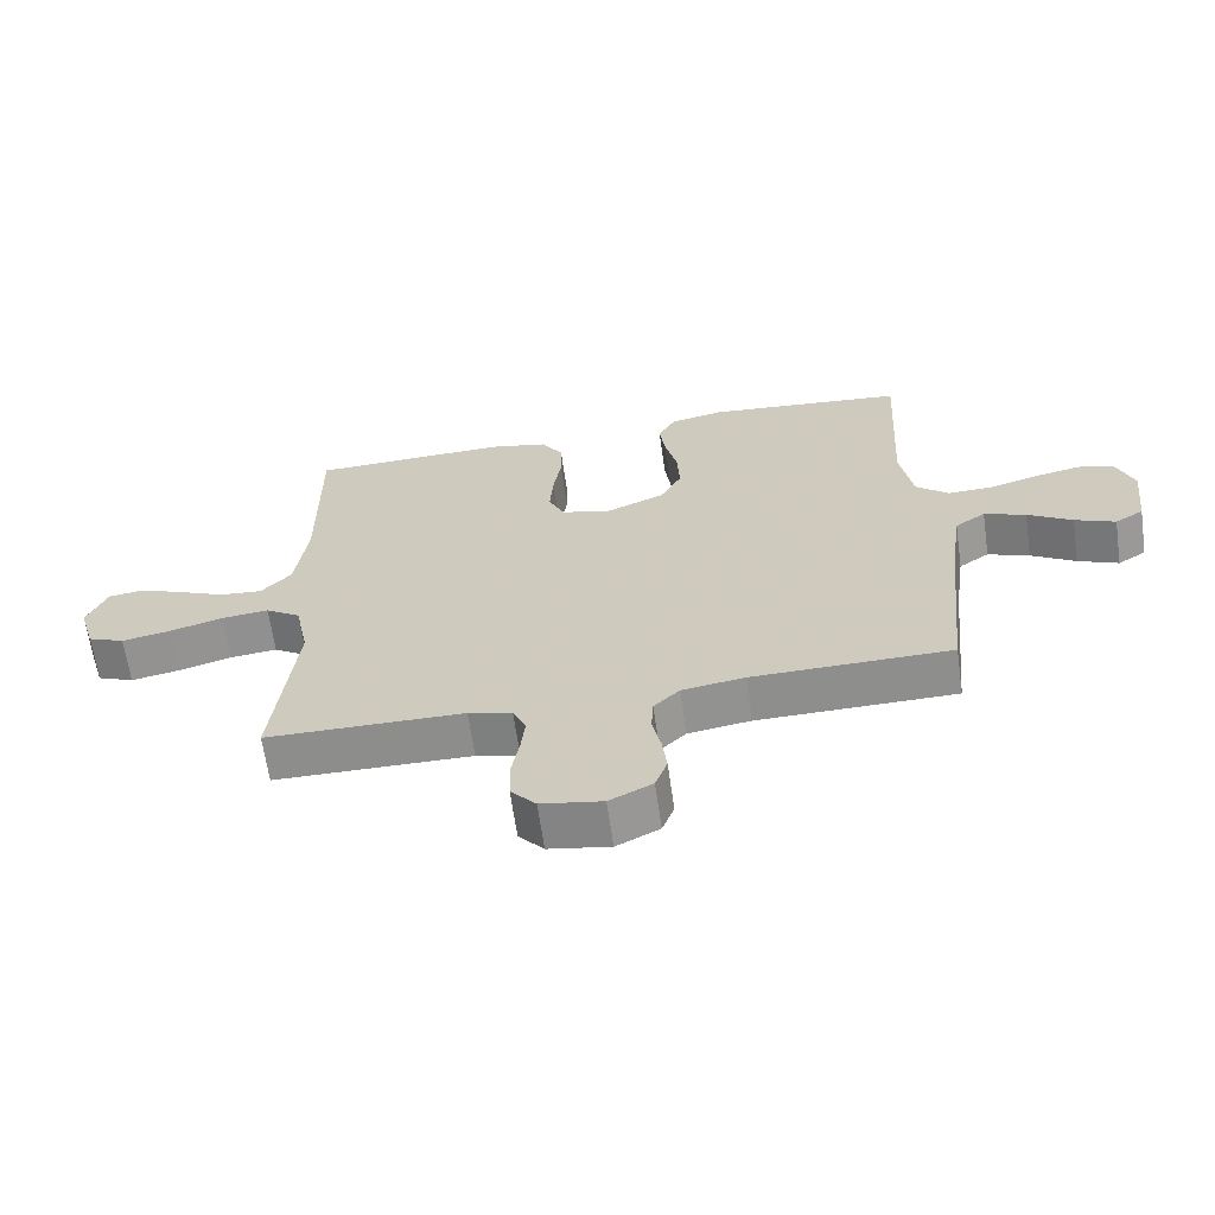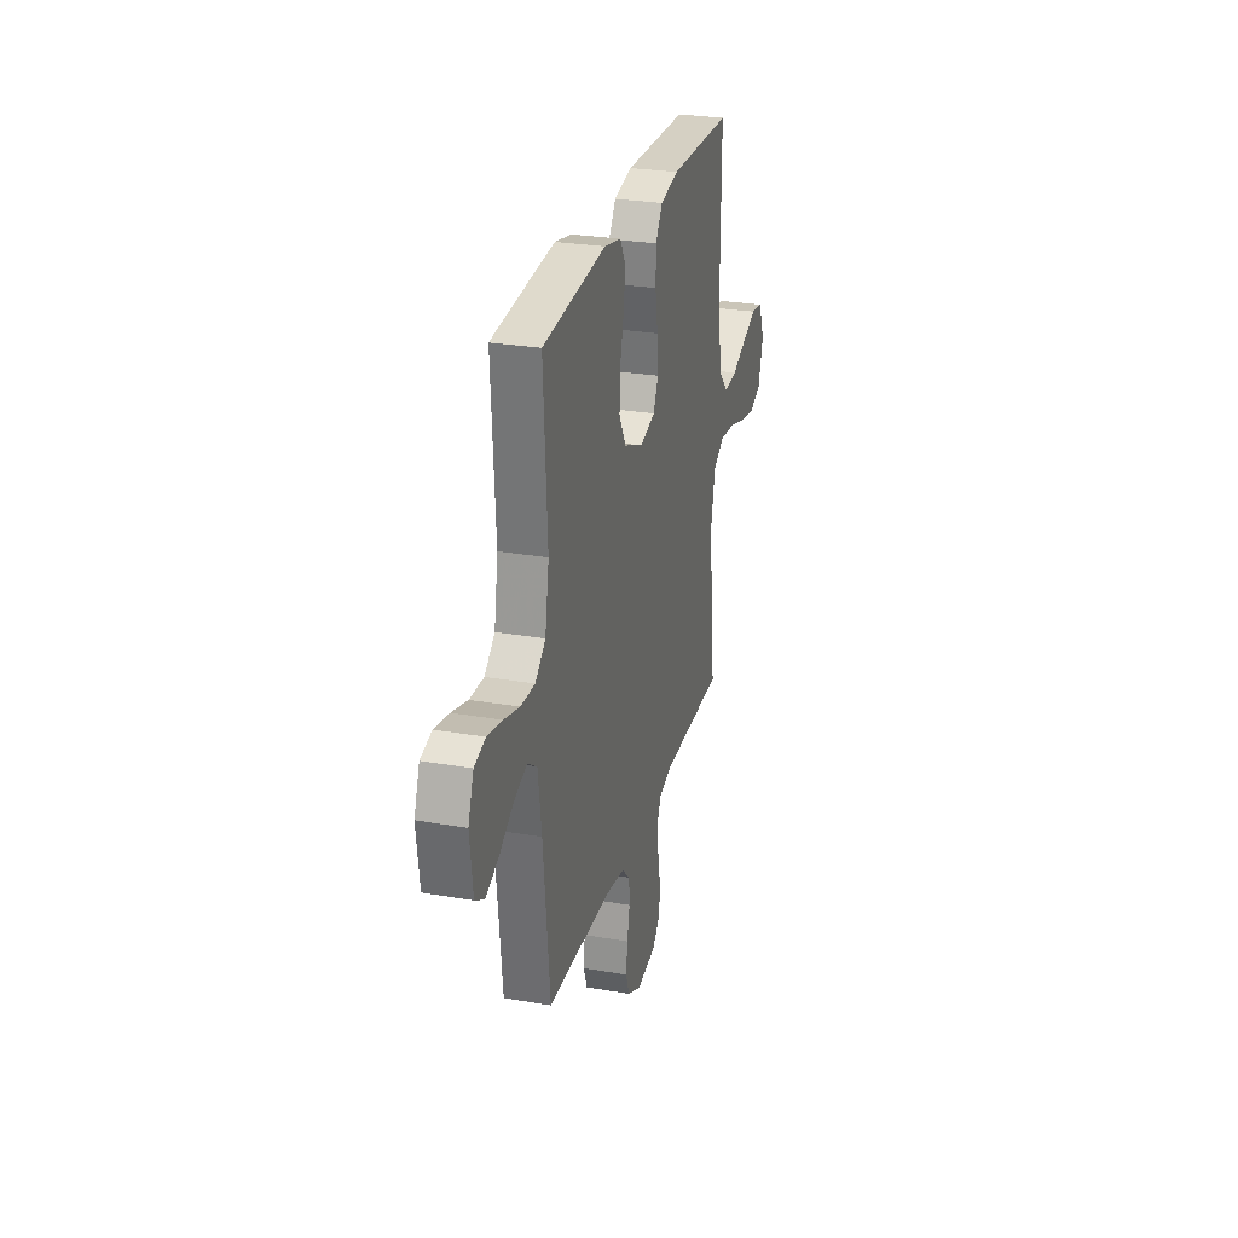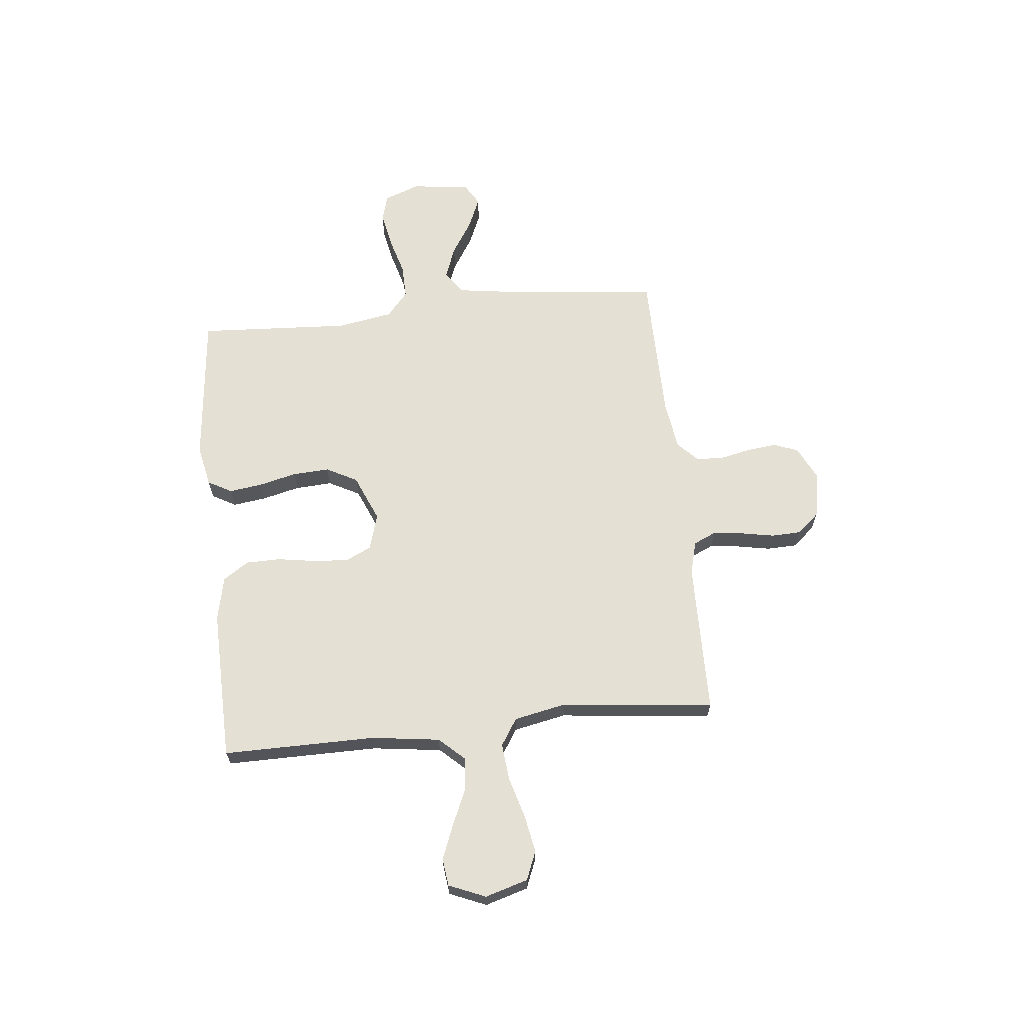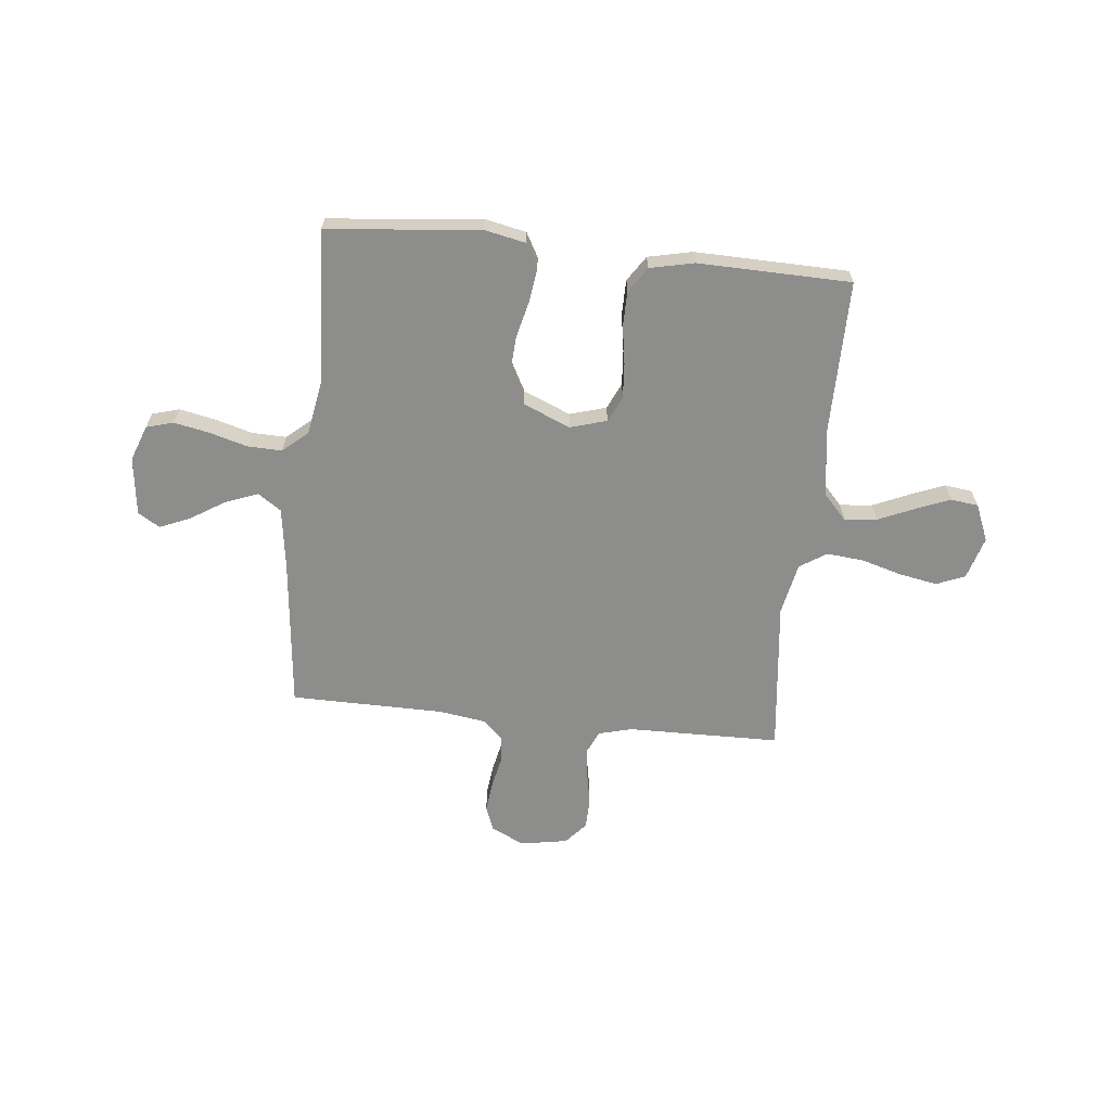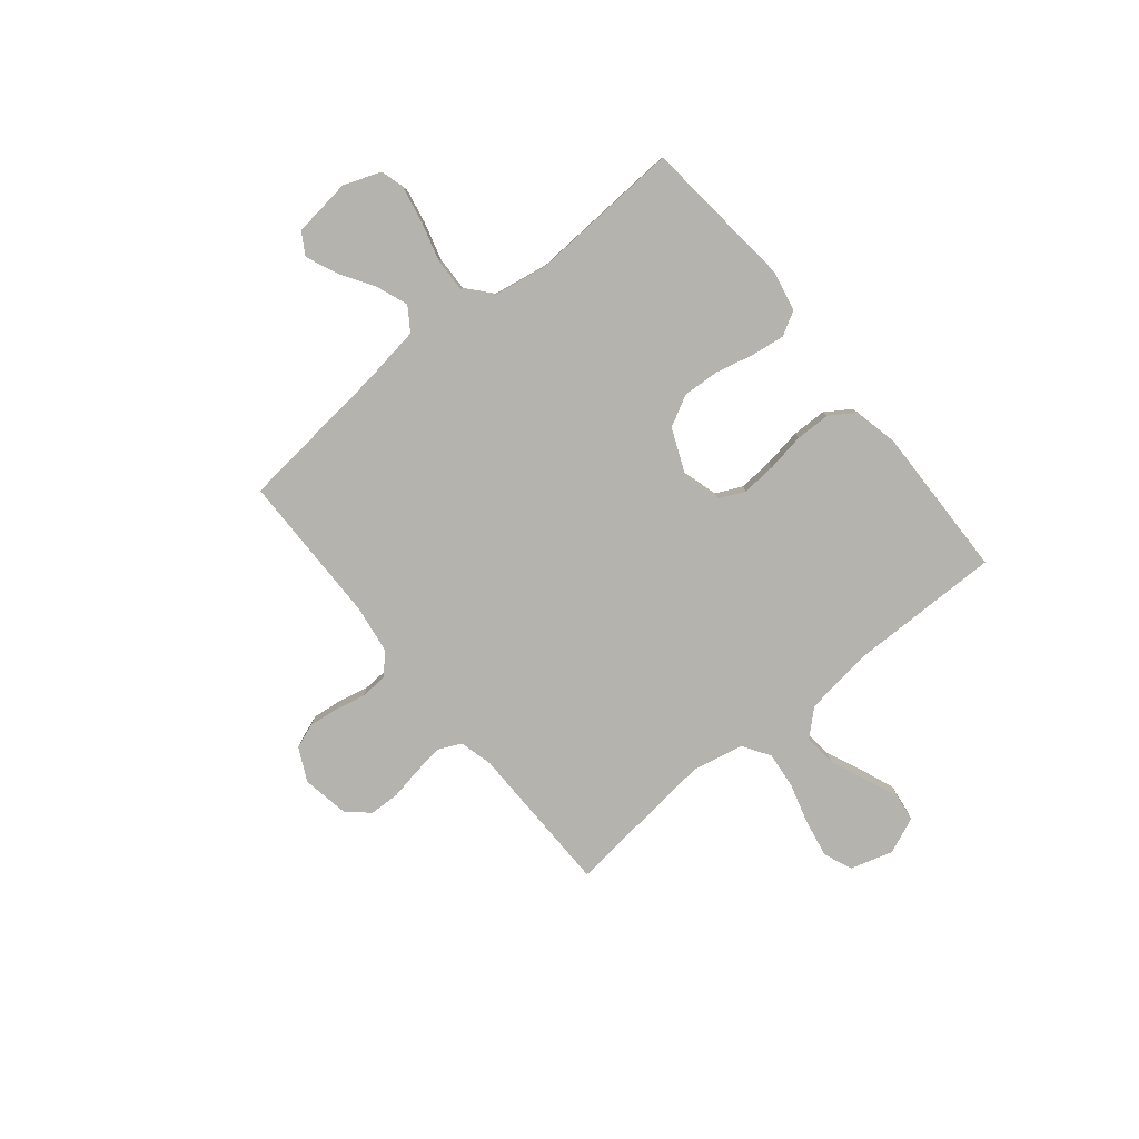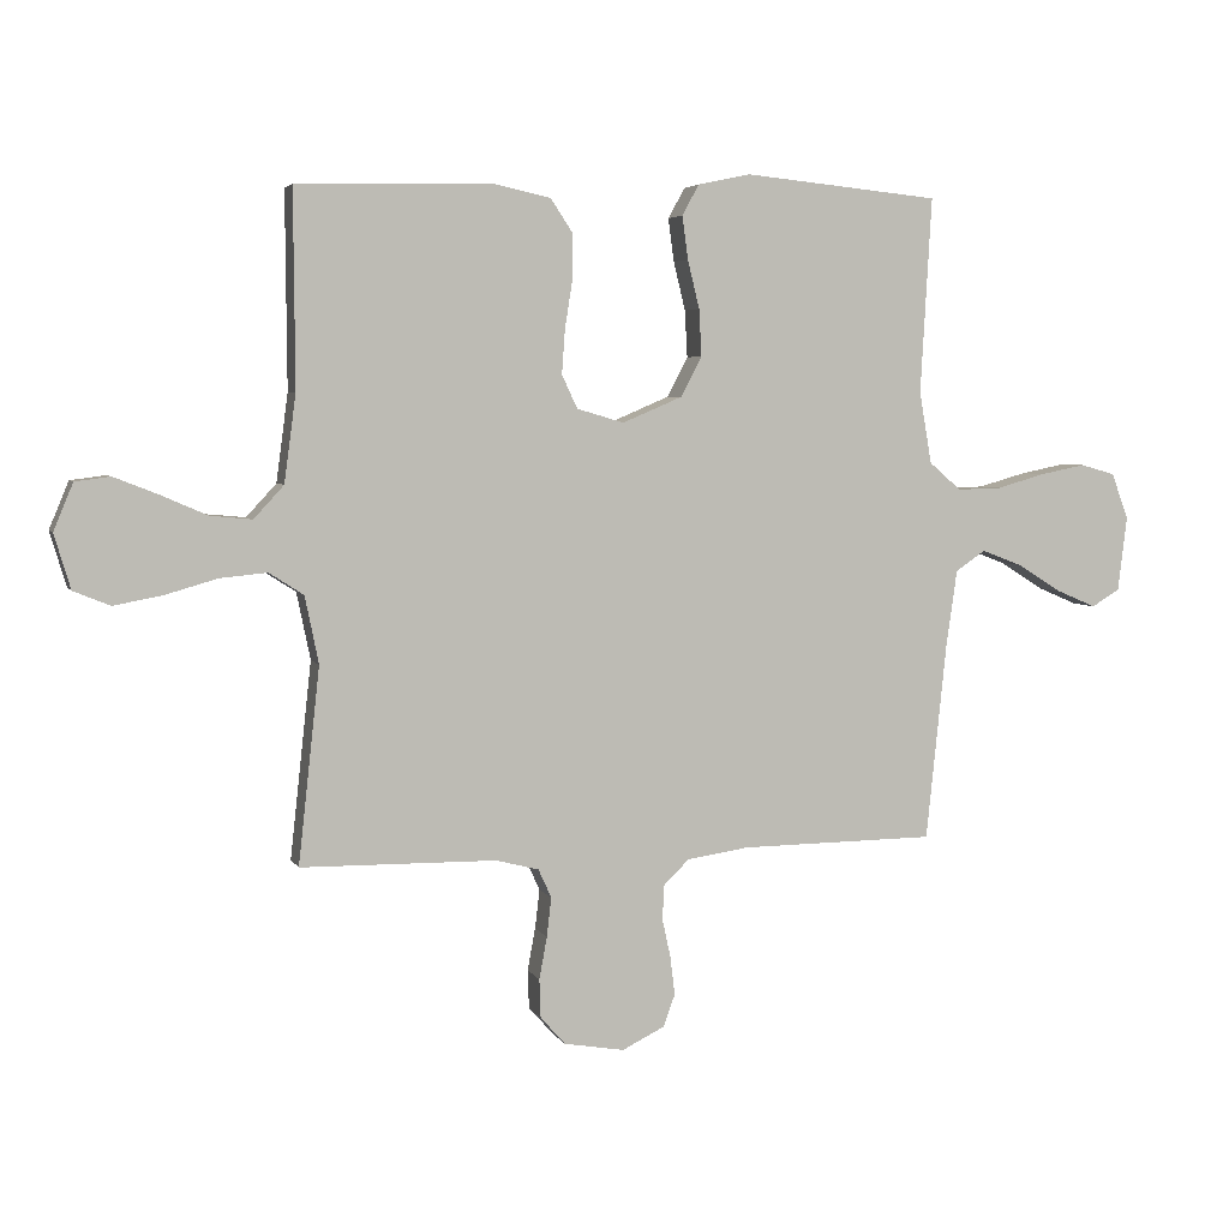
<metadata>
{"format":"obj","ext":"obj","renderer":"f3d","projection":"perspective","resolution":1024,"background":"white","views":[{"elev":-64.6,"azim":-171.9,"up":"+Z"},{"elev":27.4,"azim":-75.0,"up":"+Z"},{"elev":65.2,"azim":84.1,"up":"+Y"},{"elev":-64.5,"azim":-5.9,"up":"+Y"},{"elev":-79.9,"azim":-50.7,"up":"+Y"},{"elev":4.5,"azim":163.5,"up":"+Z"}]}
</metadata>
<code>
v 0.5 0.07 -0.5
v 0.2 0.07 -0.504
v 0.134 0.07 -0.521
v 0.114 0.07 -0.565
v 0.121 0.07 -0.625
v 0.133 0.07 -0.69
v 0.131 0.07 -0.749
v 0.093 0.07 -0.792
v 0 0.07 -0.808
v -0.065 0.07 -0.776
v -0.083 0.07 -0.727
v -0.076 0.07 -0.668
v -0.063 0.07 -0.608
v -0.066 0.07 -0.555
v -0.105 0.07 -0.517
v -0.2 0.07 -0.503
v -0.5 0.07 -0.5
v -0.531 0.07 -0.2
v -0.548 0.07 -0.08
v -0.594 0.07 -0.049
v -0.657 0.07 -0.073
v -0.724 0.07 -0.115
v -0.785 0.07 -0.141
v -0.828 0.07 -0.115
v -0.842 0.07 0
v -0.816 0.07 0.07
v -0.763 0.07 0.085
v -0.693 0.07 0.071
v -0.619 0.07 0.05
v -0.551 0.07 0.048
v -0.502 0.07 0.09
v -0.483 0.07 0.2
v -0.5 0.07 0.5
v -0.2 0.07 0.53
v -0.119 0.07 0.513
v -0.093 0.07 0.466
v -0.102 0.07 0.4
v -0.12 0.07 0.326
v -0.124 0.07 0.254
v -0.092 0.07 0.193
v 0 0.07 0.154
v 0.072 0.07 0.175
v 0.096 0.07 0.226
v 0.091 0.07 0.295
v 0.079 0.07 0.37
v 0.08 0.07 0.438
v 0.113 0.07 0.488
v 0.2 0.07 0.507
v 0.5 0.07 0.5
v 0.498 0.07 0.2
v 0.516 0.07 0.065
v 0.562 0.07 0.015
v 0.626 0.07 0.021
v 0.697 0.07 0.052
v 0.765 0.07 0.079
v 0.819 0.07 0.072
v 0.849 0.07 0
v 0.824 0.07 -0.084
v 0.768 0.07 -0.107
v 0.693 0.07 -0.093
v 0.613 0.07 -0.07
v 0.541 0.07 -0.063
v 0.488 0.07 -0.097
v 0.467 0.07 -0.2
v 0.5 0 -0.5
v 0.2 0 -0.504
v 0.134 0 -0.521
v 0.114 0 -0.565
v 0.121 0 -0.625
v 0.133 0 -0.69
v 0.131 0 -0.749
v 0.093 0 -0.792
v 0 0 -0.808
v -0.065 0 -0.776
v -0.083 0 -0.727
v -0.076 0 -0.668
v -0.063 0 -0.608
v -0.066 0 -0.555
v -0.105 0 -0.517
v -0.2 0 -0.503
v -0.5 0 -0.5
v -0.531 0 -0.2
v -0.548 0 -0.08
v -0.594 0 -0.049
v -0.657 0 -0.073
v -0.724 0 -0.115
v -0.785 0 -0.141
v -0.828 0 -0.115
v -0.842 0 0
v -0.816 0 0.07
v -0.763 0 0.085
v -0.693 0 0.071
v -0.619 0 0.05
v -0.551 0 0.048
v -0.502 0 0.09
v -0.483 0 0.2
v -0.5 0 0.5
v -0.2 0 0.53
v -0.119 0 0.513
v -0.093 0 0.466
v -0.102 0 0.4
v -0.12 0 0.326
v -0.124 0 0.254
v -0.092 0 0.193
v 0 0 0.154
v 0.072 0 0.175
v 0.096 0 0.226
v 0.091 0 0.295
v 0.079 0 0.37
v 0.08 0 0.438
v 0.113 0 0.488
v 0.2 0 0.507
v 0.5 0 0.5
v 0.498 0 0.2
v 0.516 0 0.065
v 0.562 0 0.015
v 0.626 0 0.021
v 0.697 0 0.052
v 0.765 0 0.079
v 0.819 0 0.072
v 0.849 0 0
v 0.824 0 -0.084
v 0.768 0 -0.107
v 0.693 0 -0.093
v 0.613 0 -0.07
v 0.541 0 -0.063
v 0.488 0 -0.097
v 0.467 0 -0.2
f 58 59 60 61
f 58 61 62
f 57 58 62
f 56 57 62
f 53 54 55 56
f 53 56 62
f 52 53 62 63
f 47 48 49 50
f 47 50 51
f 44 45 46 47
f 43 44 47 51
f 42 43 51 52
f 35 36 37 38
f 35 38 39
f 32 33 34 35
f 31 32 35 39
f 30 31 39 40
f 26 27 28 29
f 24 25 26 29
f 24 29 30
f 21 22 23 24
f 20 21 24 30
f 19 20 30 40
f 16 17 18
f 15 16 18 19
f 14 15 19 40
f 10 11 12 13
f 8 9 10 13
f 5 6 7 8
f 4 5 8 13
f 3 4 13 14
f 64 1 2
f 63 64 2 3
f 41 42 52 63
f 40 41 63
f 3 14 40 63
f 125 124 123 122
f 126 125 122
f 126 122 121
f 126 121 120
f 120 119 118 117
f 126 120 117
f 127 126 117 116
f 114 113 112 111
f 115 114 111
f 111 110 109 108
f 115 111 108 107
f 116 115 107 106
f 102 101 100 99
f 103 102 99
f 99 98 97 96
f 103 99 96 95
f 104 103 95 94
f 93 92 91 90
f 93 90 89 88
f 94 93 88
f 88 87 86 85
f 94 88 85 84
f 104 94 84 83
f 82 81 80
f 83 82 80 79
f 104 83 79 78
f 77 76 75 74
f 77 74 73 72
f 72 71 70 69
f 77 72 69 68
f 78 77 68 67
f 66 65 128
f 67 66 128 127
f 127 116 106 105
f 127 105 104
f 127 104 78 67
f 1 65 66 2
f 2 66 67 3
f 3 67 68 4
f 4 68 69 5
f 5 69 70 6
f 6 70 71 7
f 7 71 72 8
f 8 72 73 9
f 9 73 74 10
f 10 74 75 11
f 11 75 76 12
f 12 76 77 13
f 13 77 78 14
f 14 78 79 15
f 15 79 80 16
f 16 80 81 17
f 17 81 82 18
f 18 82 83 19
f 19 83 84 20
f 20 84 85 21
f 21 85 86 22
f 22 86 87 23
f 23 87 88 24
f 24 88 89 25
f 25 89 90 26
f 26 90 91 27
f 27 91 92 28
f 28 92 93 29
f 29 93 94 30
f 30 94 95 31
f 31 95 96 32
f 32 96 97 33
f 33 97 98 34
f 34 98 99 35
f 35 99 100 36
f 36 100 101 37
f 37 101 102 38
f 38 102 103 39
f 39 103 104 40
f 40 104 105 41
f 41 105 106 42
f 42 106 107 43
f 43 107 108 44
f 44 108 109 45
f 45 109 110 46
f 46 110 111 47
f 47 111 112 48
f 48 112 113 49
f 49 113 114 50
f 50 114 115 51
f 51 115 116 52
f 52 116 117 53
f 53 117 118 54
f 54 118 119 55
f 55 119 120 56
f 56 120 121 57
f 57 121 122 58
f 58 122 123 59
f 59 123 124 60
f 60 124 125 61
f 61 125 126 62
f 62 126 127 63
f 63 127 128 64
f 64 128 65 1

</code>
